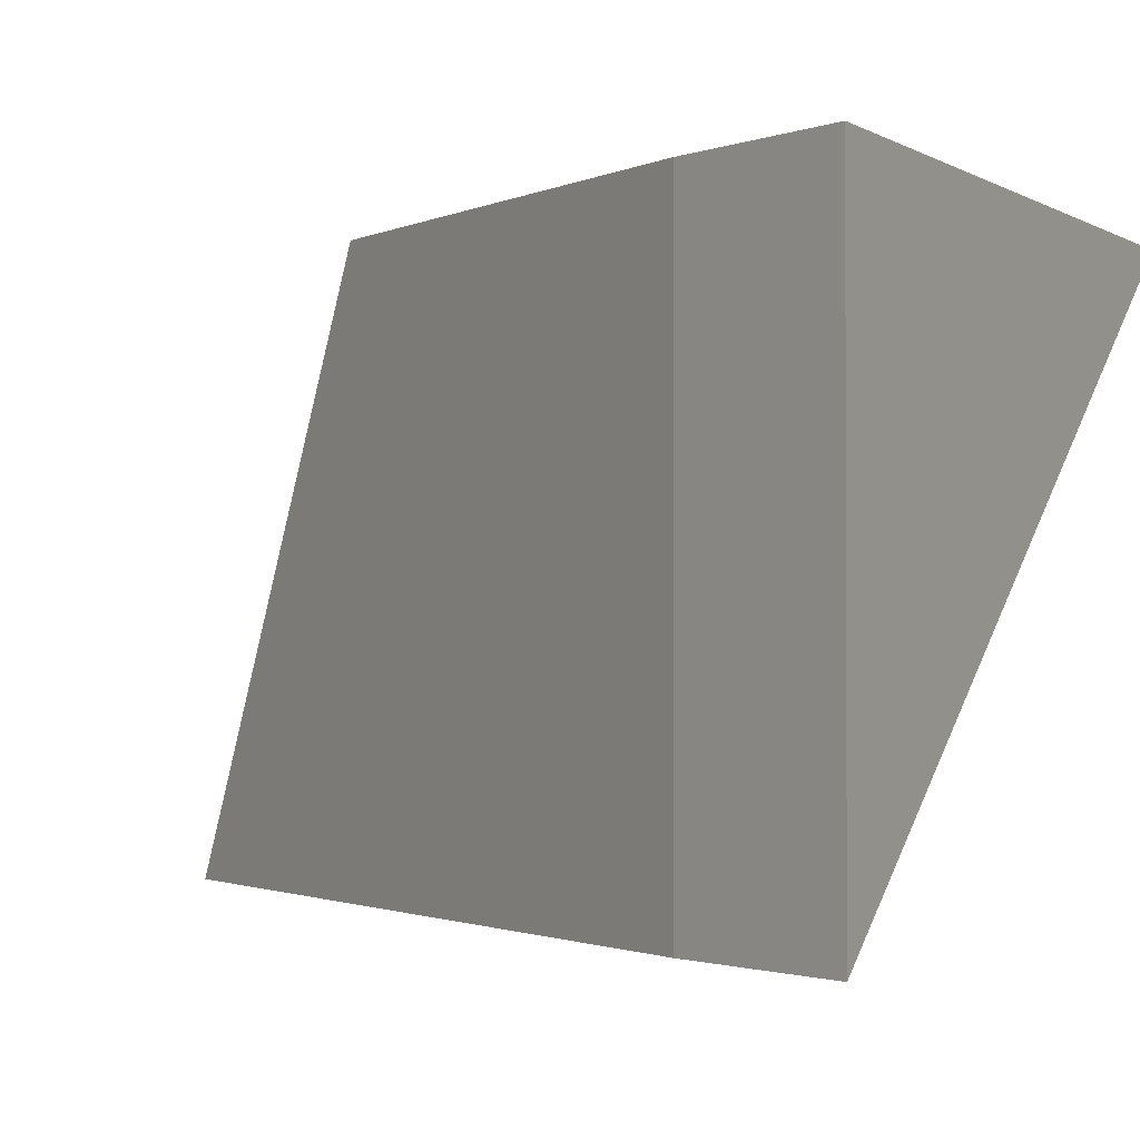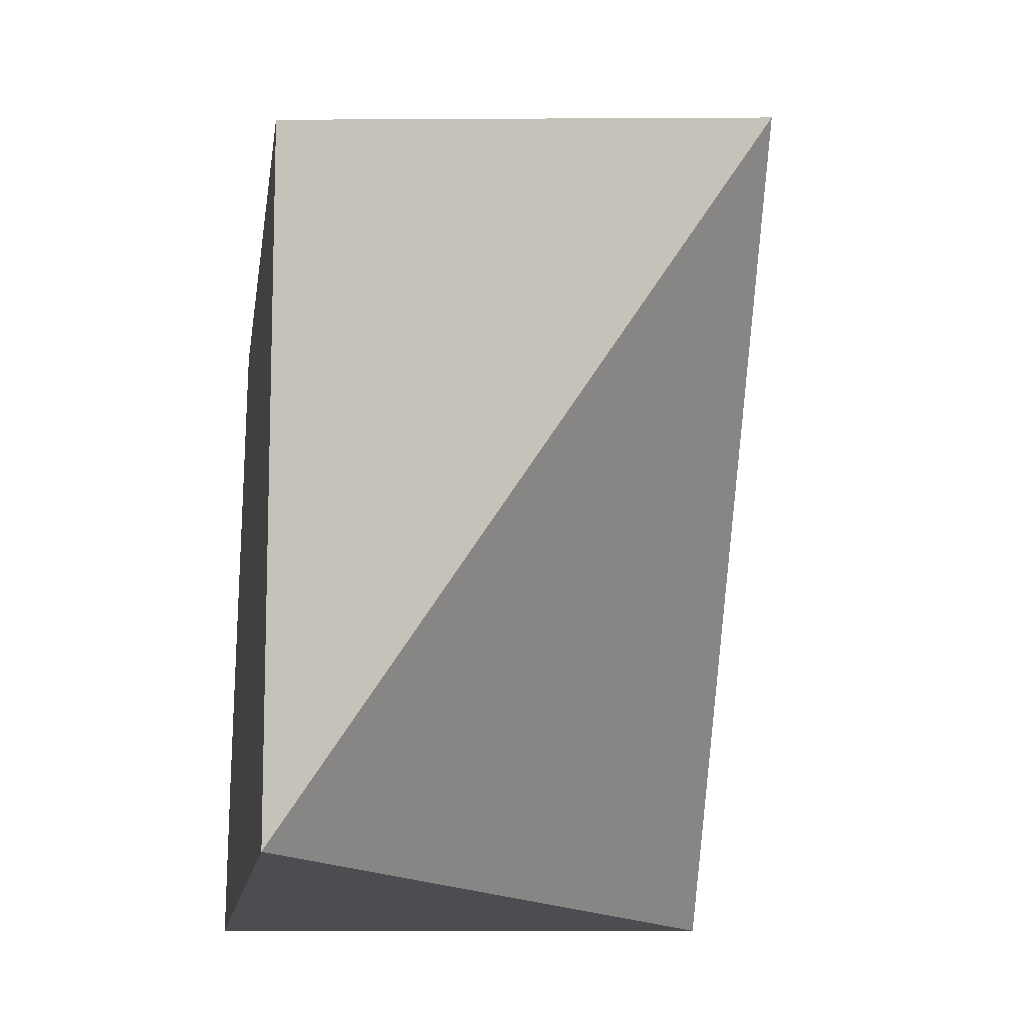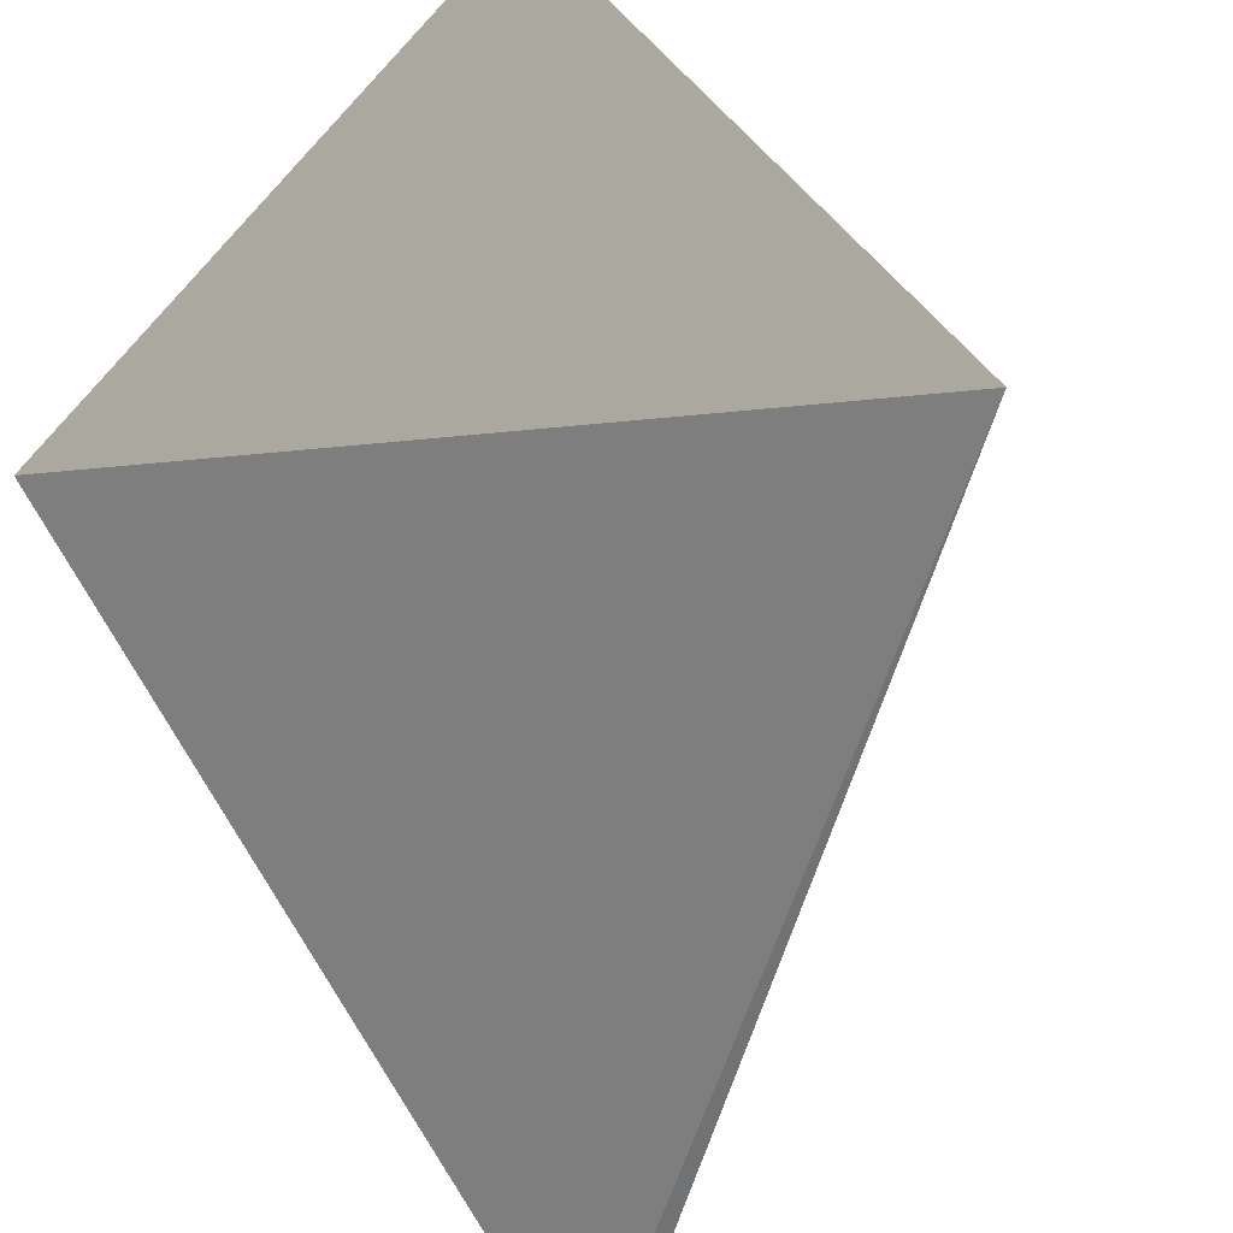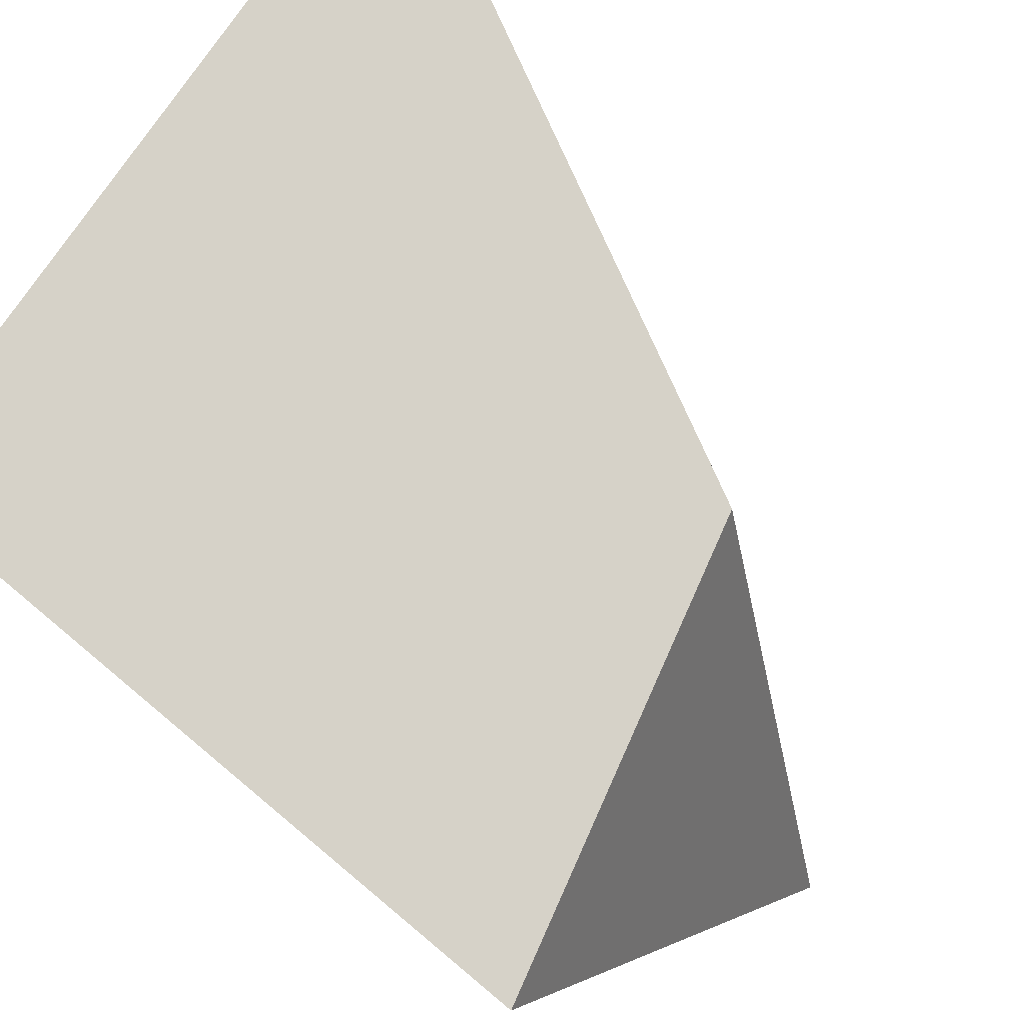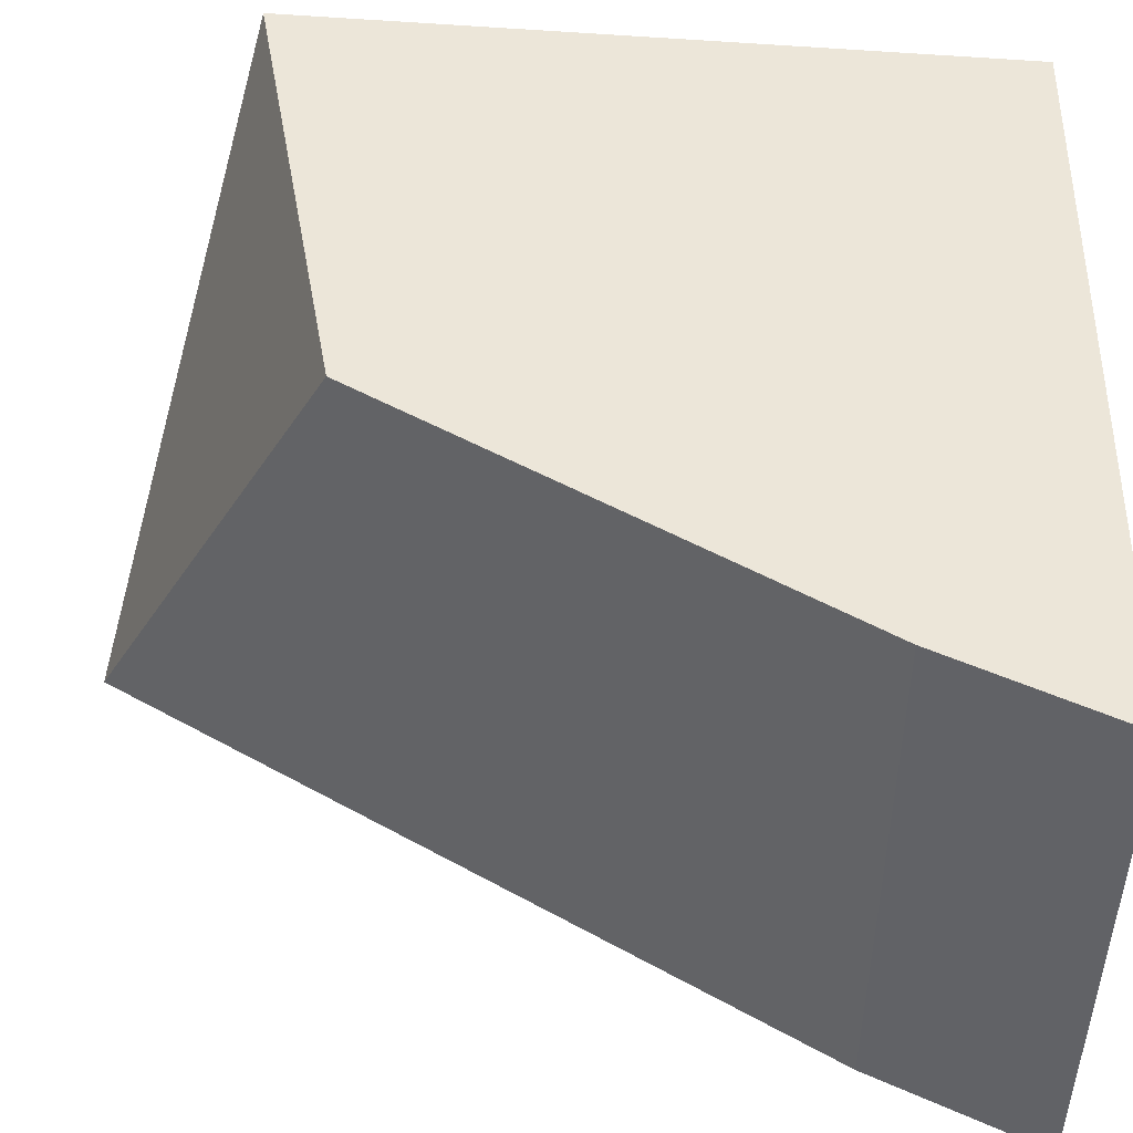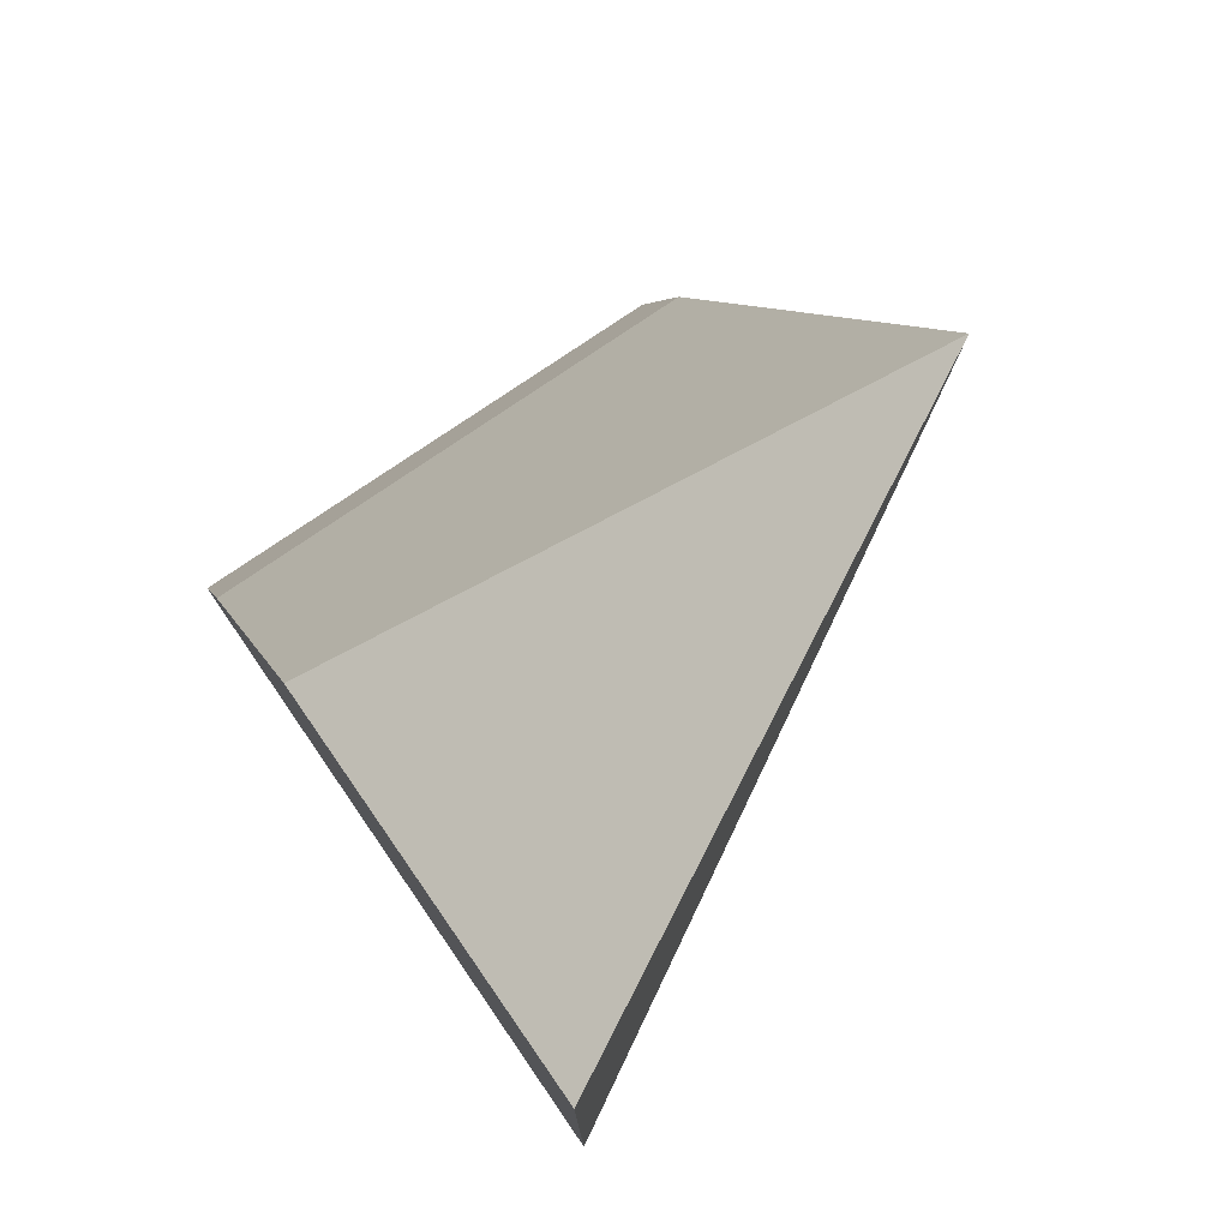
<metadata>
{"format":"obj","ext":"obj","renderer":"f3d","projection":"perspective","resolution":1024,"background":"white","views":[{"elev":-1.4,"azim":-57.4,"up":"+Z"},{"elev":-10.6,"azim":80.5,"up":"+Y"},{"elev":-55.4,"azim":138.7,"up":"+Z"},{"elev":78.0,"azim":129.8,"up":"+Z"},{"elev":48.9,"azim":-84.4,"up":"+Z"},{"elev":76.6,"azim":55.5,"up":"+Y"}]}
</metadata>
<code>
v -0.08318 0.04695 0.1
v -0.08318 0.03786 0.1
v -0.0872 0.04893 0.09239
v -0.08897 0.04533 0.09239
v -0.09281 0.03698 0.1
v -0.09281 0.03698 0.09239
v -0.08897 0.04533 0.1
v -0.09195 0.03925 0.1
v -0.09195 0.03925 0.09239
f 1 2 3
f 5 2 1
f 6 3 2
f 6 2 5
f 7 5 1
f 7 1 3
f 7 3 4
f 8 7 4
f 8 5 7
f 9 8 4
f 9 6 5
f 9 5 8
f 9 4 3
f 9 3 6

</code>
